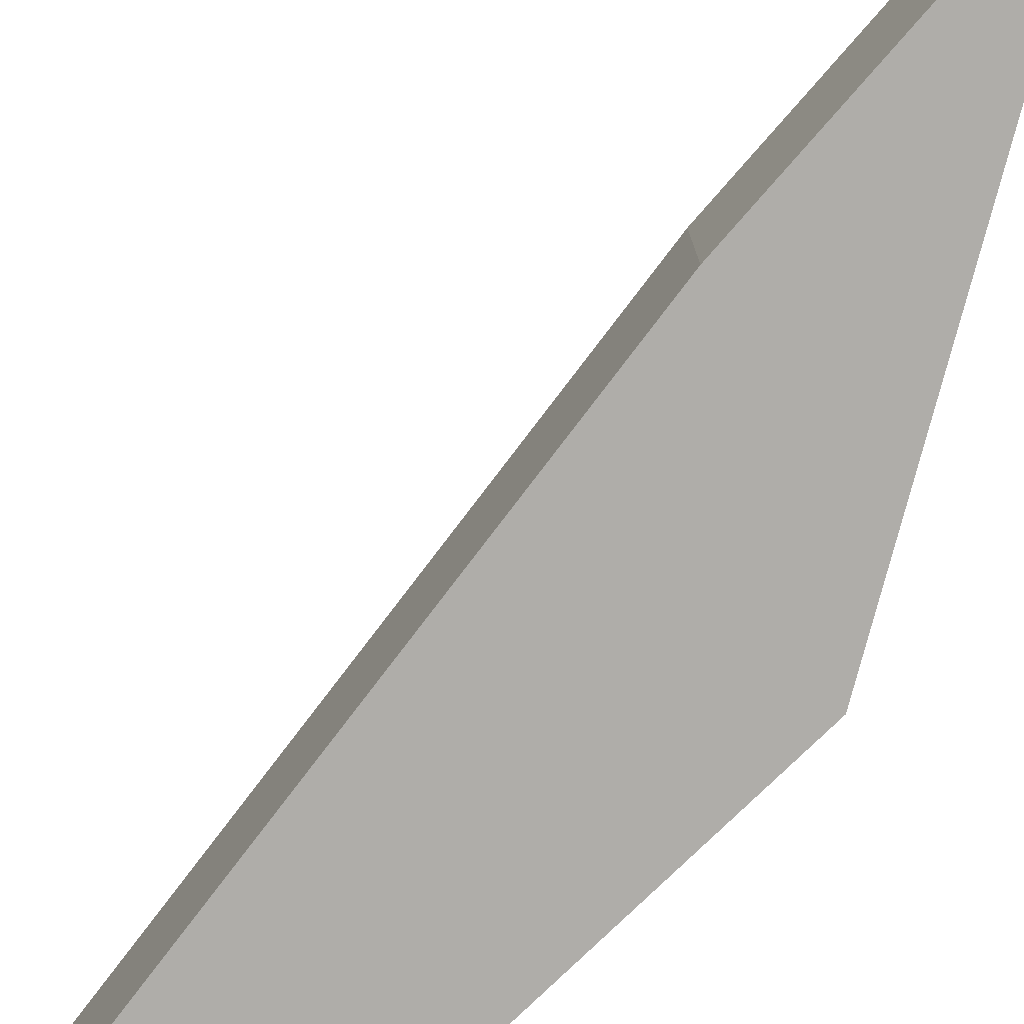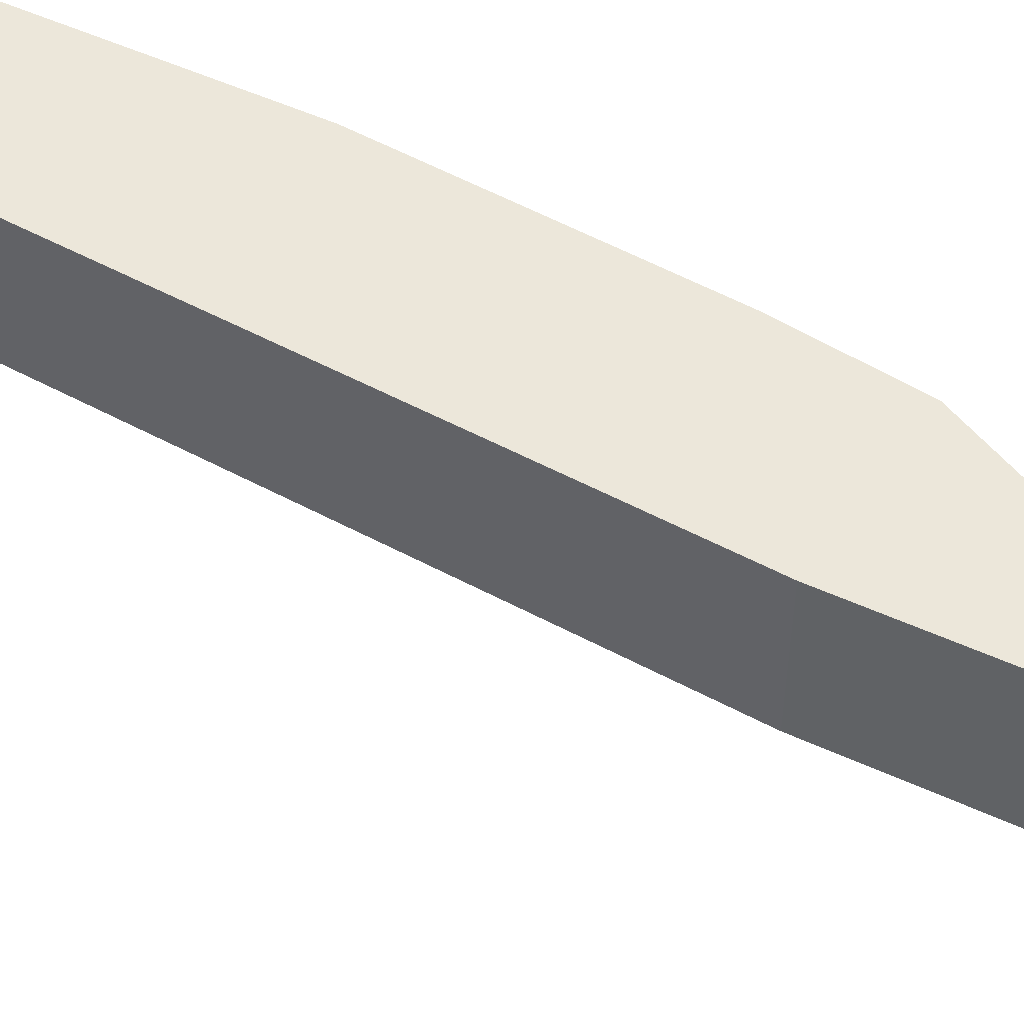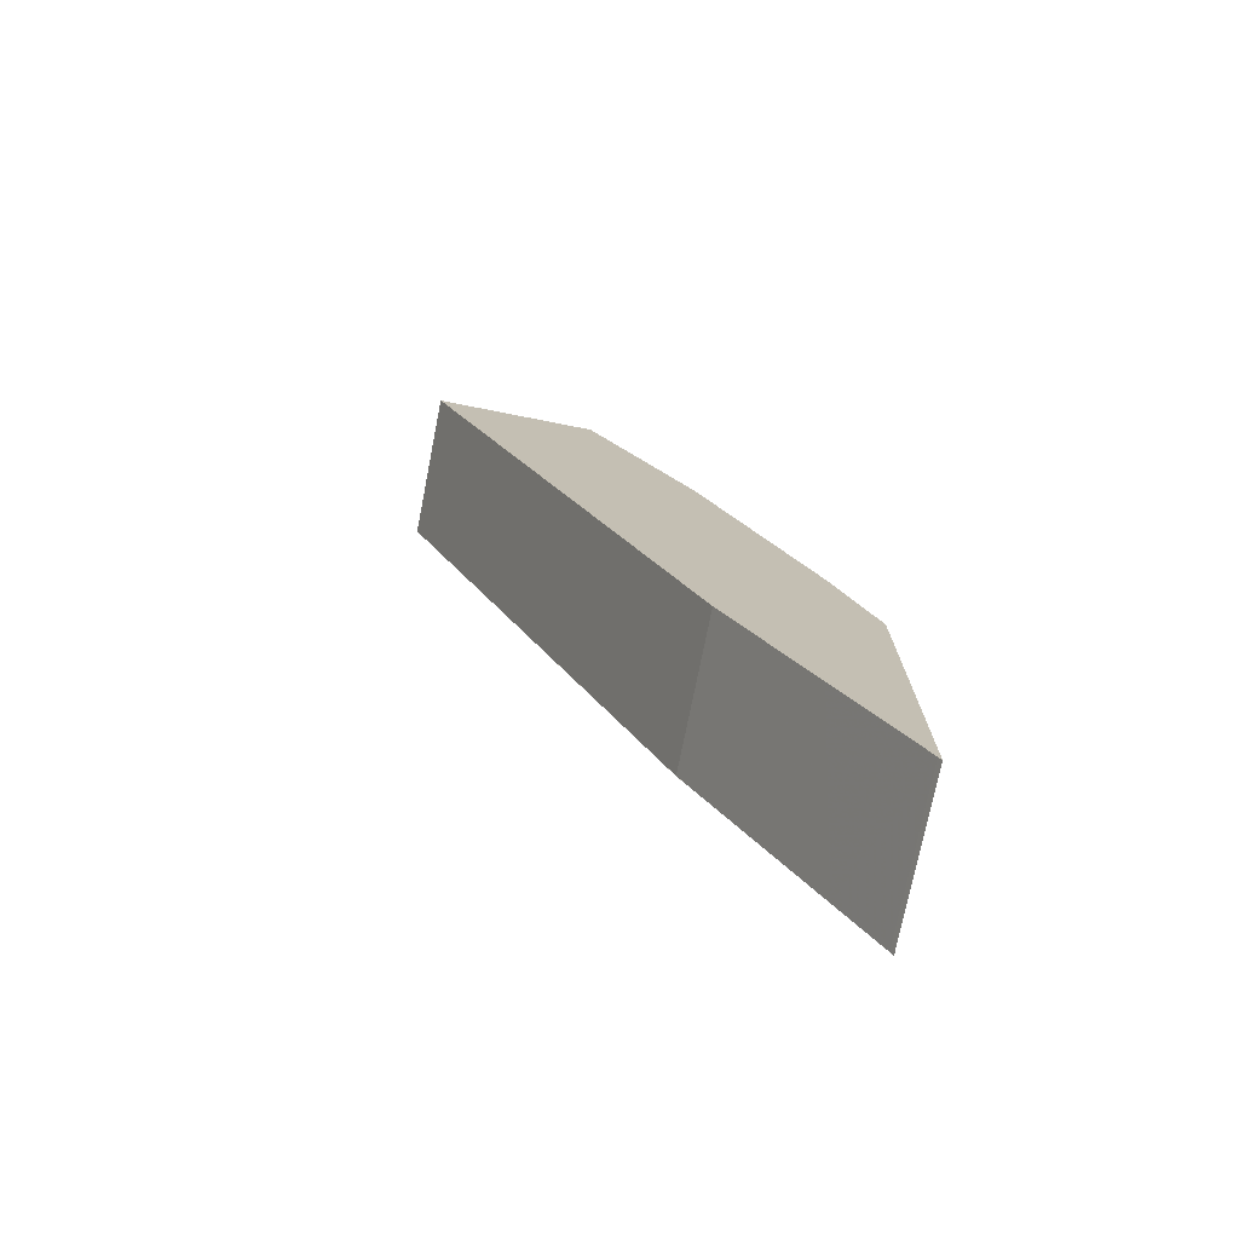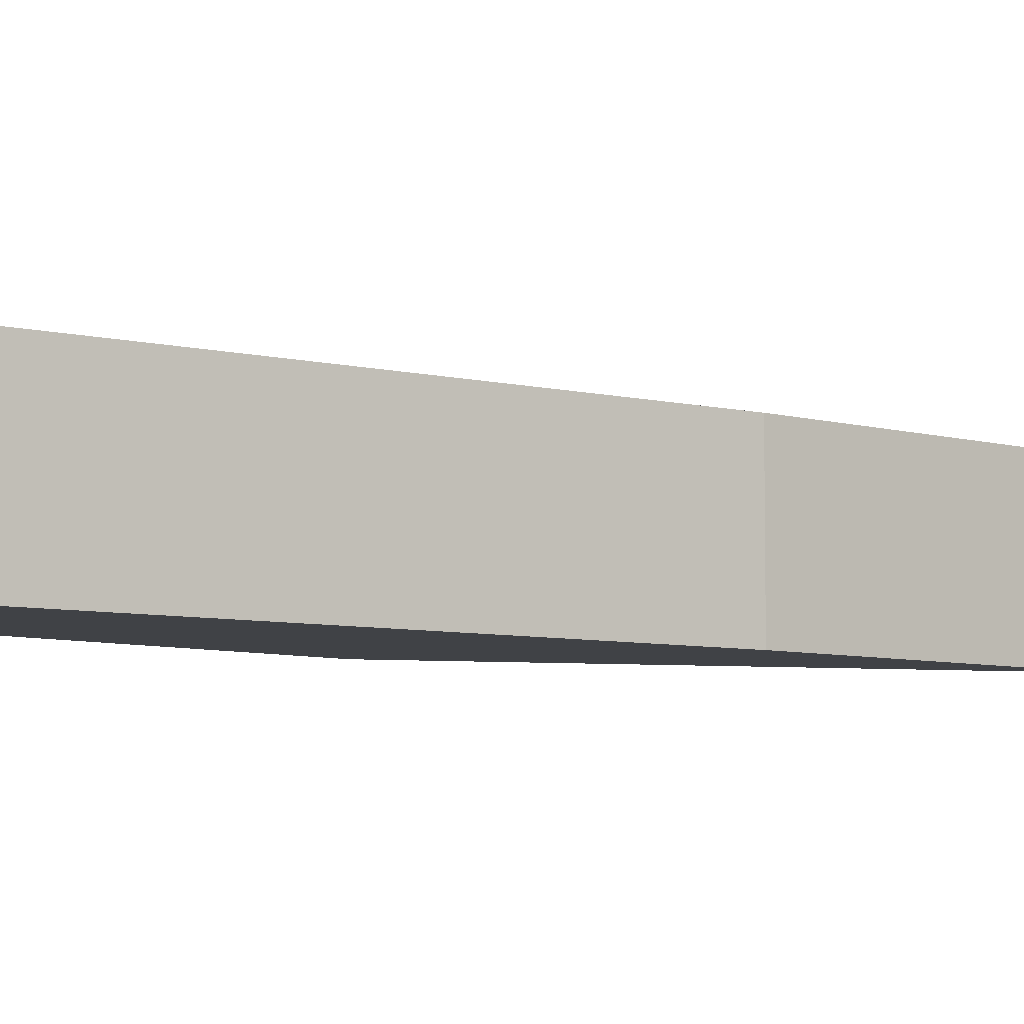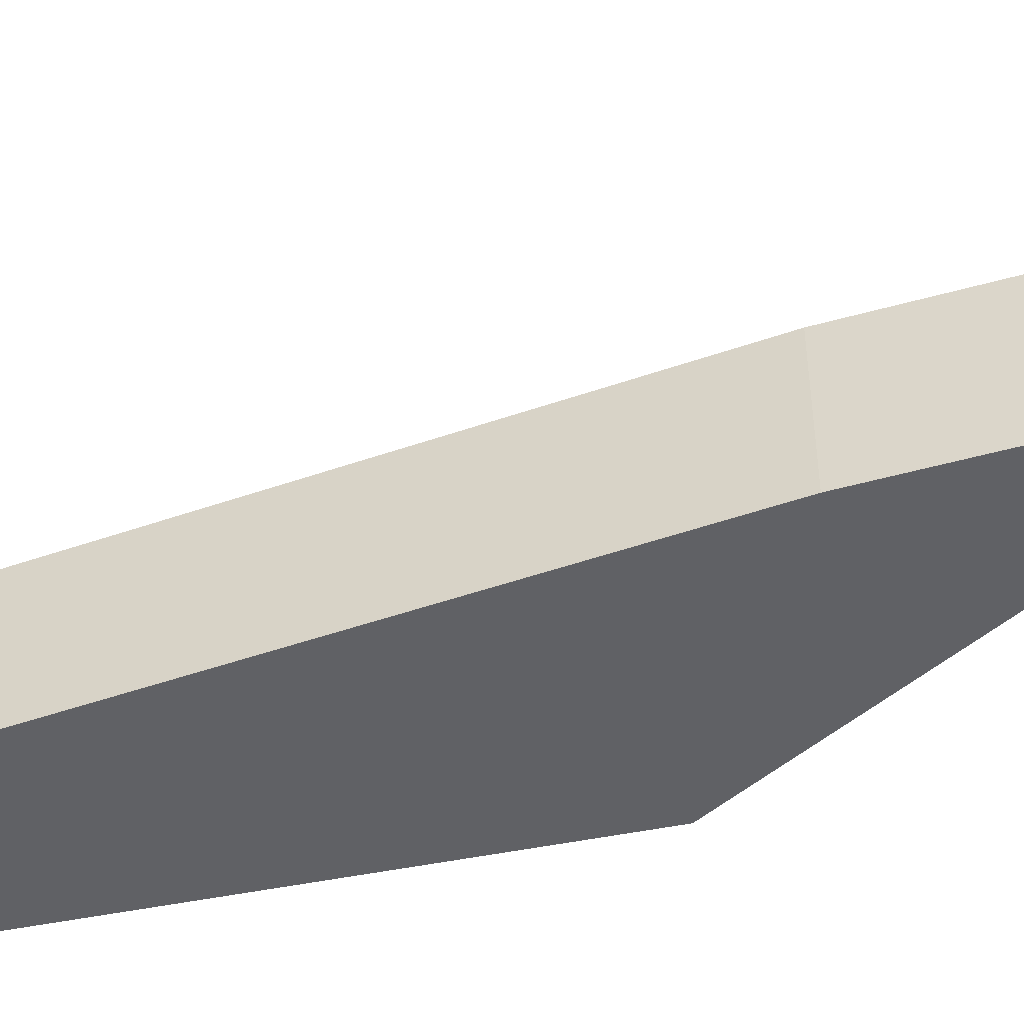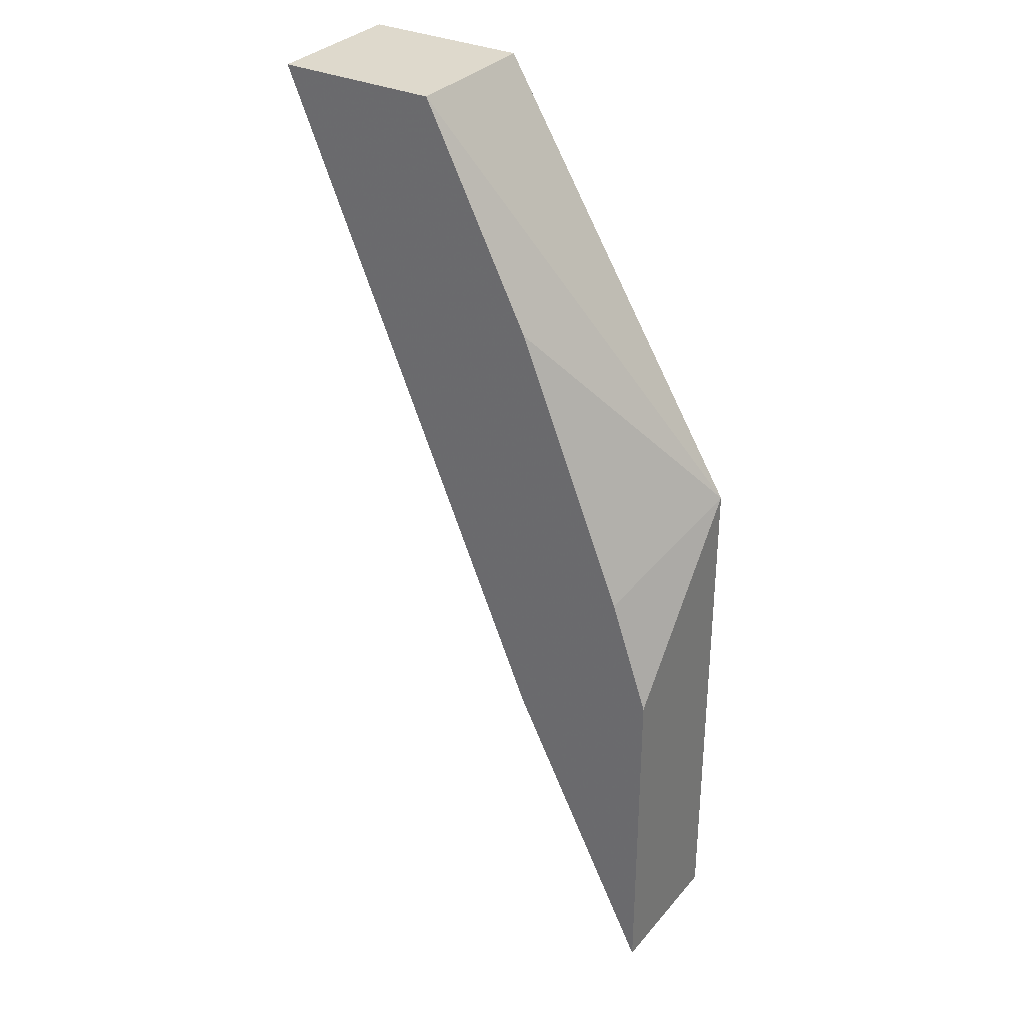
<metadata>
{"format":"obj","ext":"obj","renderer":"f3d","projection":"perspective","resolution":1024,"background":"white","views":[{"elev":-77.3,"azim":165.5,"up":"+Y"},{"elev":52.2,"azim":142.9,"up":"+Y"},{"elev":-74.6,"azim":168.8,"up":"+Z"},{"elev":-6.3,"azim":74.8,"up":"+Y"},{"elev":-48.5,"azim":134.0,"up":"+Y"},{"elev":32.1,"azim":-146.7,"up":"+Z"}]}
</metadata>
<code>
v 0.3859 -0.4936 -0.00118
v 0.2892 -0.4936 -0.00118
v 0.3859 -0.5803 -0.00118
v 0.2254 -0.4936 -0.3864
v 0.2892 -0.5803 -0.00118
v 0.2863 -0.4936 -0.007046
v 0.138 -0.5803 -0.2513
v 0.2254 -0.5803 -0.3864
v 0.2252 -0.5803 -0.3868
v 0.2147 -0.4936 -0.4079
v 0.2648 -0.4936 -0.04998
v 0.2254 -0.4936 -0.1288
v 0.161 -0.4936 -0.2898
v 0.138 -0.4936 -0.3575
v 0.138 -0.5803 -0.5613
v 0.2145 -0.5803 -0.4083
v 0.179 -0.4936 -0.4793
v 0.138 -0.4936 -0.5613
v 0.1395 -0.5803 -0.5582
v 0.1608 -0.5803 -0.5157
v 0.1396 -0.4936 -0.5582
f 3 20 16
f 3 16 9
f 3 9 8
f 4 8 9
f 4 9 16
f 4 16 10
f 6 11 7
f 7 11 12
f 7 14 18
f 7 13 14
f 7 18 15
f 10 16 17
f 15 18 19
f 3 19 20
f 17 20 21
f 18 21 19
f 19 21 20
f 7 12 13
f 16 20 17
f 3 15 19
f 3 5 7
f 1 2 5
f 3 7 15
f 1 3 8
f 1 8 4
f 1 4 10
f 1 10 17
f 1 17 21
f 1 21 18
f 1 5 3
f 1 14 13
f 1 13 12
f 1 12 11
f 1 11 6
f 1 6 2
f 2 6 7
f 2 7 5
f 1 18 14

</code>
